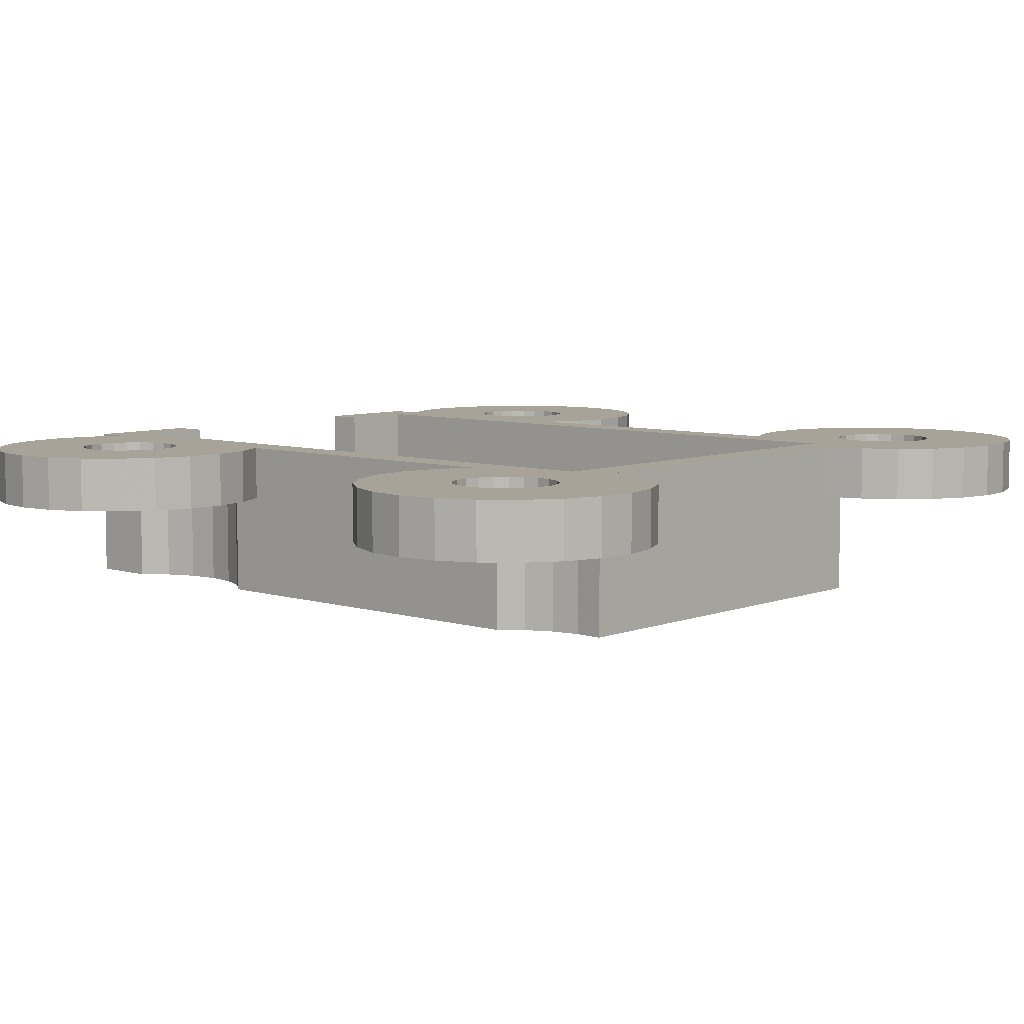
<metadata>
{"format":"obj","ext":"obj","renderer":"f3d","projection":"perspective","resolution":1024,"background":"white","views":[{"elev":6.9,"azim":-138.1,"up":"+Z"}]}
</metadata>
<code>
g bovenkant_6
v -16.15 -18.49 7.3
v -16.03 -17.68 7.3
v -16.03 -17.68 4.3
v -16.51 -19.23 7.3
v -16.15 -18.49 4.3
v -17.06 -19.83 7.3
v -16.51 -19.23 4.3
v -17.77 -20.24 7.3
v -17.06 -19.83 4.3
v -18.57 -20.42 7.3
v -17.77 -20.24 4.3
v -19.39 -20.36 7.3
v -18.57 -20.42 4.3
v -20.15 -20.06 7.3
v -19.39 -20.36 4.3
v -20.79 -19.55 7.3
v -20.15 -20.06 4.3
v -21.26 -18.87 7.3
v -20.79 -19.55 4.3
v -21.5 -18.09 7.3
v -21.26 -18.87 4.3
v -21.5 -17.27 7.3
v -21.5 -18.09 4.3
v -21.26 -16.48 7.3
v -21.5 -17.27 4.3
v -20.79 -15.81 7.3
v -21.26 -16.48 4.3
v -20.15 -15.3 7.3
v -20.79 -15.81 4.3
v -19.39 -15 7.3
v -20.15 -15.3 4.3
v -18.57 -14.94 7.3
v -19.39 -15 4.3
v -17.77 -15.12 7.3
v -18.57 -14.94 4.3
v -17.06 -15.53 7.3
v -17.77 -15.12 4.3
v -16.51 -16.13 7.3
v -17.06 -15.53 4.3
v -16.15 -16.87 7.3
v -16.51 -16.13 4.3
v -16.15 -16.87 4.3
v -14.18 -13.3 4.3
v -12.38 -13.3 4.3
v -11.44 -15.18 4.3
v -14.83 -24.34 4.3
v -16.77 -25.16 4.3
v -11.04 -17.25 4.3
v -13.18 -23.03 4.3
v -18.86 -25.43 4.3
v -18.26 -11.35 4.3
v -16.75 -11.66 4.3
v -11.21 -19.35 4.3
v -20.94 -25.12 4.3
v -22.86 -24.26 4.3
v -24.49 -22.92 4.3
v -15.37 -12.32 4.3
v -25.08 -13.17 4.3
v -19.8 -11.41 4.3
v -11.94 -21.33 4.3
v -25.69 -21.19 4.3
v -26.38 -19.2 4.3
v -26.51 -17.1 4.3
v -26.06 -15.04 4.3
v -23.64 -11.64 4.3
v -21.83 -10.55 4.3
v -19.8 -9.995 4.3
v -19.8 -9.995 7.3
v -21.83 -10.55 7.3
v -23.64 -11.64 7.3
v -25.08 -13.17 7.3
v -26.06 -15.04 7.3
v -26.51 -17.1 7.3
v -26.38 -19.2 7.3
v -25.69 -21.19 7.3
v -24.49 -22.92 7.3
v -22.86 -24.26 7.3
v -20.94 -25.12 7.3
v -18.86 -25.43 7.3
v -16.77 -25.16 7.3
v -14.83 -24.34 7.3
v -13.18 -23.03 7.3
v -11.94 -21.33 7.3
v -11.21 -19.35 7.3
v -11.04 -17.25 7.3
v -11.44 -15.18 7.3
v -12.38 -13.3 7.3
v -19.8 -11.41 -1.4
v -18.26 -11.35 -1.4
v -16.75 -11.66 -1.4
v -15.37 -12.32 -1.4
v -14.18 -13.3 -1.4
v -19.8 11.41 -1.4
v -19.8 9.995 4.3
v -19.8 9.995 7.3
v -19.8 11.41 4.3
v -12.38 13.3 7.3
v -12.38 13.3 4.3
v -11.44 15.18 4.3
v -11.44 15.18 7.3
v -11.04 17.25 4.3
v -11.04 17.25 7.3
v -11.21 19.35 4.3
v -11.21 19.35 7.3
v -11.94 21.33 4.3
v -11.94 21.33 7.3
v -13.18 23.03 4.3
v -13.18 23.03 7.3
v -14.83 24.34 4.3
v -14.83 24.34 7.3
v -16.77 25.16 4.3
v -16.77 25.16 7.3
v -18.86 25.43 4.3
v -18.86 25.43 7.3
v -20.94 25.12 4.3
v -20.94 25.12 7.3
v -22.86 24.26 4.3
v -22.86 24.26 7.3
v -24.49 22.92 4.3
v -24.49 22.92 7.3
v -25.69 21.19 4.3
v -25.69 21.19 7.3
v -26.38 19.2 4.3
v -26.38 19.2 7.3
v -26.51 17.1 4.3
v -26.51 17.1 7.3
v -26.06 15.04 4.3
v -26.06 15.04 7.3
v -25.08 13.17 4.3
v -25.08 13.17 7.3
v -23.64 11.64 4.3
v -23.64 11.64 7.3
v -21.83 10.55 4.3
v -21.83 10.55 7.3
v -15.37 12.32 4.3
v -14.18 13.3 4.3
v -14.18 13.3 -1.4
v -16.75 11.66 4.3
v -15.37 12.32 -1.4
v -18.26 11.35 4.3
v -16.75 11.66 -1.4
v -18.26 11.35 -1.4
v -16.51 16.13 4.3
v -16.15 16.87 4.3
v -17.06 15.53 4.3
v -17.06 19.83 4.3
v -17.77 20.24 4.3
v -16.15 18.49 4.3
v -17.77 15.12 4.3
v -18.57 14.94 4.3
v -19.39 15 4.3
v -21.26 16.48 4.3
v -20.79 15.81 4.3
v -21.26 18.87 4.3
v -20.79 19.55 4.3
v -18.57 20.42 4.3
v -16.03 17.68 4.3
v -20.15 15.3 4.3
v -20.15 20.06 4.3
v -19.39 20.36 4.3
v -16.51 19.23 4.3
v -21.5 18.09 4.3
v -21.5 17.27 4.3
v -16.15 16.87 7.3
v -16.03 17.68 7.3
v -16.51 16.13 7.3
v -17.06 15.53 7.3
v -17.77 15.12 7.3
v -18.57 14.94 7.3
v -19.39 15 7.3
v -20.15 15.3 7.3
v -20.79 15.81 7.3
v -21.26 16.48 7.3
v -21.5 17.27 7.3
v -21.5 18.09 7.3
v -21.26 18.87 7.3
v -20.79 19.55 7.3
v -20.15 20.06 7.3
v -19.39 20.36 7.3
v -18.57 20.42 7.3
v -17.77 20.24 7.3
v -17.06 19.83 7.3
v -16.51 19.23 7.3
v -16.15 18.49 7.3
v 5.182 13.3 4.3
v 6.978 13.3 -1.4
v 5.182 13.3 7.3
v 6.978 13.3 4.3
v 17.97 13.3 7.3
v 17.97 13.3 4.3
v 18.91 15.17 4.3
v 18.91 15.17 7.3
v 19.31 17.23 4.3
v 19.31 17.23 7.3
v 19.15 19.32 4.3
v 19.15 19.32 7.3
v 18.43 21.29 4.3
v 18.43 21.29 7.3
v 17.21 23 4.3
v 17.21 23 7.3
v 15.58 24.31 4.3
v 15.58 24.31 7.3
v 13.66 25.14 4.3
v 13.66 25.14 7.3
v 11.58 25.43 4.3
v 11.58 25.43 7.3
v 9.5 25.14 4.3
v 9.5 25.14 7.3
v 7.575 24.31 4.3
v 7.575 24.31 7.3
v 5.942 23 4.3
v 5.942 23 7.3
v 4.722 21.29 4.3
v 4.722 21.29 7.3
v 4.004 19.32 4.3
v 4.004 19.32 7.3
v 3.84 17.23 4.3
v 3.84 17.23 7.3
v 4.243 15.17 4.3
v 4.243 15.17 7.3
v 14.84 12.23 4.3
v 16.18 13.3 4.3
v 16.18 13.3 -1.4
v 13.27 11.56 4.3
v 14.84 12.23 -1.4
v 11.58 11.33 4.3
v 13.27 11.56 -1.4
v 9.884 11.56 4.3
v 11.58 11.33 -1.4
v 8.312 12.23 4.3
v 9.884 11.56 -1.4
v 8.312 12.23 -1.4
v 19.8 13.3 7.3
v 19.8 13.3 -1.4
v 14.21 18.49 4.3
v 10.97 15 4.3
v 10.2 15.3 4.3
v 13.85 19.23 4.3
v 13.29 19.83 4.3
v 14.33 17.68 4.3
v 13.29 15.53 4.3
v 12.58 15.12 4.3
v 11.78 14.94 4.3
v 9.562 15.81 4.3
v 13.85 16.13 4.3
v 14.21 16.87 4.3
v 9.1 16.48 4.3
v 8.828 17.68 4.3
v 8.858 17.27 4.3
v 8.858 18.09 4.3
v 9.1 18.87 4.3
v 9.562 19.55 4.3
v 10.2 20.06 4.3
v 10.97 20.36 4.3
v 11.78 20.42 4.3
v 12.58 20.24 4.3
v 14.21 16.87 7.3
v 14.33 17.68 7.3
v 13.85 16.13 7.3
v 13.29 15.53 7.3
v 12.58 15.12 7.3
v 11.78 14.94 7.3
v 10.97 15 7.3
v 10.2 15.3 7.3
v 9.562 15.81 7.3
v 9.1 16.48 7.3
v 8.858 17.27 7.3
v 8.858 18.09 7.3
v 8.828 17.68 7.3
v 9.1 18.87 7.3
v 9.562 19.55 7.3
v 10.2 20.06 7.3
v 10.97 20.36 7.3
v 11.78 20.42 7.3
v 12.58 20.24 7.3
v 13.29 19.83 7.3
v 13.85 19.23 7.3
v 14.21 18.49 7.3
v 19.8 7 7.3
v 19.8 7 -1.4
v 5.182 -13.3 4.3
v 5.182 -13.3 7.3
v 6.978 -13.3 -1.4
v 6.978 -13.3 4.3
v 4.243 -15.17 4.3
v 4.243 -15.17 7.3
v 3.84 -17.23 4.3
v 3.84 -17.23 7.3
v 4.004 -19.32 4.3
v 4.004 -19.32 7.3
v 4.722 -21.29 4.3
v 4.722 -21.29 7.3
v 5.942 -23 4.3
v 5.942 -23 7.3
v 7.575 -24.31 4.3
v 7.575 -24.31 7.3
v 9.5 -25.14 4.3
v 9.5 -25.14 7.3
v 11.58 -25.43 4.3
v 11.58 -25.43 7.3
v 13.66 -25.14 4.3
v 13.66 -25.14 7.3
v 15.58 -24.31 4.3
v 15.58 -24.31 7.3
v 17.21 -23 4.3
v 17.21 -23 7.3
v 18.43 -21.29 4.3
v 18.43 -21.29 7.3
v 19.15 -19.32 4.3
v 19.15 -19.32 7.3
v 19.31 -17.23 4.3
v 19.31 -17.23 7.3
v 18.91 -15.17 4.3
v 18.91 -15.17 7.3
v 17.97 -13.3 4.3
v 17.97 -13.3 7.3
v 8.312 -12.23 4.3
v 9.884 -11.56 4.3
v 8.312 -12.23 -1.4
v 11.58 -11.33 4.3
v 9.884 -11.56 -1.4
v 13.27 -11.56 4.3
v 11.58 -11.33 -1.4
v 14.84 -12.23 4.3
v 13.27 -11.56 -1.4
v 16.18 -13.3 4.3
v 14.84 -12.23 -1.4
v 16.18 -13.3 -1.4
v 19.8 -13.3 -1.4
v 19.8 -13.3 7.3
v 12.58 -15.12 4.3
v 13.29 -15.53 4.3
v 13.85 -16.13 4.3
v 10.97 -20.36 4.3
v 10.2 -20.06 4.3
v 14.33 -17.68 4.3
v 14.21 -16.87 4.3
v 14.21 -18.49 4.3
v 9.562 -15.81 4.3
v 9.1 -16.48 4.3
v 13.85 -19.23 4.3
v 12.58 -20.24 4.3
v 13.29 -19.83 4.3
v 11.78 -20.42 4.3
v 9.562 -19.55 4.3
v 9.1 -18.87 4.3
v 8.858 -18.09 4.3
v 8.828 -17.68 4.3
v 8.858 -17.27 4.3
v 10.2 -15.3 4.3
v 11.78 -14.94 4.3
v 10.97 -15 4.3
v 14.21 -18.49 7.3
v 14.33 -17.68 7.3
v 13.85 -19.23 7.3
v 13.29 -19.83 7.3
v 12.58 -20.24 7.3
v 11.78 -20.42 7.3
v 10.97 -20.36 7.3
v 10.2 -20.06 7.3
v 9.562 -19.55 7.3
v 9.1 -18.87 7.3
v 8.858 -18.09 7.3
v 8.858 -17.27 7.3
v 8.828 -17.68 7.3
v 9.1 -16.48 7.3
v 9.562 -15.81 7.3
v 10.2 -15.3 7.3
v 10.97 -15 7.3
v 11.78 -14.94 7.3
v 12.58 -15.12 7.3
v 13.29 -15.53 7.3
v 13.85 -16.13 7.3
v 14.21 -16.87 7.3
v 19.8 -7 7.3
v 19.8 -7 -1.4
v 8.684 7 -1.4
v 17.8 7 1.6
v 17.8 7 7.3
v 8.684 7 1.6
v 8.684 -7 1.6
v 8.684 -7 -1.4
v 17.8 -7 1.6
v 17.8 -7 7.3
v 17.8 11.3 7.3
v 17.8 11.3 1.6
v -17.8 11.3 7.3
v -17.8 11.3 1.6
v -17.8 -11.3 7.3
v 17.8 -11.3 7.3
v -17.8 -11.3 1.6
v 17.8 -11.3 1.6
v 3.1 -6.7 -1.4
v 3.1 6.7 -1.4
v -10.3 6.7 -1.4
v -10.3 -6.7 -1.4
v -10.3 -6.7 4
v 3.1 -6.7 4
v -10.3 6.7 4
v 3.1 6.7 4
v -10.3 -2.2 1.6
v -10.3 3 1.6
v -10.3 3 4
v -10.3 -2.2 4
v -12.3 -2.2 1.6
v -12.3 -2.2 4
v -12.3 -8.7 4
v -12.3 -8.7 1.6
v 5.1 -8.7 1.6
v 5.1 -8.7 4
v 5.1 0.143 4
v 3.1 0.143 4
v 5.1 0.143 1.6
v 3.1 0.143 1.6
v 3.1 5.843 1.6
v 3.1 5.843 4
v -12.3 3 1.6
v -12.3 3 4
v -12.3 8.7 4
v -12.3 8.7 1.6
v 5.1 5.843 1.6
v 5.1 8.7 1.6
v 5.1 5.843 4
v 5.1 8.7 4
f 1 2 3
f 4 1 5
f 6 4 7
f 8 6 9
f 10 8 11
f 12 10 13
f 14 12 15
f 16 14 17
f 18 16 19
f 20 18 21
f 22 20 23
f 24 22 25
f 26 24 27
f 28 26 29
f 30 28 31
f 32 30 33
f 34 32 35
f 36 34 37
f 38 36 39
f 40 38 41
f 2 40 42
f 42 3 2
f 41 42 40
f 39 41 38
f 37 39 36
f 35 37 34
f 33 35 32
f 31 33 30
f 29 31 28
f 27 29 26
f 25 27 24
f 23 25 22
f 21 23 20
f 19 21 18
f 17 19 16
f 15 17 14
f 13 15 12
f 11 13 10
f 9 11 8
f 7 9 6
f 5 7 4
f 3 5 1
f 5 43 44
f 44 45 5
f 46 47 11
f 45 48 5
f 9 49 46
f 47 50 13
f 41 51 52
f 48 53 5
f 49 9 7
f 13 11 47
f 54 55 17
f 55 56 19
f 52 57 41
f 58 29 27
f 58 59 31
f 60 7 5
f 11 9 46
f 19 17 55
f 61 21 19
f 62 23 21
f 63 25 23
f 41 59 51
f 31 29 58
f 59 35 33
f 7 60 49
f 50 54 15
f 19 56 61
f 23 62 63
f 43 42 41
f 64 27 25
f 33 31 59
f 59 41 39
f 15 13 50
f 21 61 62
f 43 3 42
f 27 64 58
f 39 37 59
f 59 65 66
f 17 15 54
f 43 5 3
f 37 35 59
f 59 58 65
f 57 43 41
f 66 67 59
f 25 63 64
f 53 60 5
f 68 67 66
f 69 66 65
f 70 65 58
f 71 58 64
f 72 64 63
f 73 63 62
f 74 62 61
f 75 61 56
f 76 56 55
f 77 55 54
f 78 54 50
f 79 50 47
f 80 47 46
f 81 46 49
f 82 49 60
f 83 60 53
f 84 53 48
f 85 48 45
f 86 45 44
f 44 87 86
f 45 86 85
f 48 85 84
f 53 84 83
f 60 83 82
f 49 82 81
f 46 81 80
f 47 80 79
f 50 79 78
f 54 78 77
f 55 77 76
f 56 76 75
f 61 75 74
f 62 74 73
f 63 73 72
f 64 72 71
f 58 71 70
f 65 70 69
f 66 69 68
f 51 59 88
f 52 51 89
f 57 52 90
f 43 57 91
f 91 92 43
f 90 91 57
f 89 90 52
f 88 89 51
f 93 67 94
f 95 94 67
f 67 68 95
f 88 59 67
f 67 93 88
f 94 96 93
f 97 98 99
f 100 99 101
f 102 101 103
f 104 103 105
f 106 105 107
f 108 107 109
f 110 109 111
f 112 111 113
f 114 113 115
f 116 115 117
f 118 117 119
f 120 119 121
f 122 121 123
f 124 123 125
f 126 125 127
f 128 127 129
f 130 129 131
f 132 131 133
f 134 133 94
f 94 95 134
f 133 134 132
f 131 132 130
f 129 130 128
f 127 128 126
f 125 126 124
f 123 124 122
f 121 122 120
f 119 120 118
f 117 118 116
f 115 116 114
f 113 114 112
f 111 112 110
f 109 110 108
f 107 108 106
f 105 106 104
f 103 104 102
f 101 102 100
f 99 100 97
f 135 136 137
f 138 135 139
f 140 138 141
f 96 140 142
f 142 93 96
f 141 142 140
f 139 141 138
f 137 139 135
f 136 143 144
f 136 135 145
f 109 146 147
f 148 103 101
f 145 143 136
f 135 138 149
f 138 140 150
f 96 151 150
f 123 152 153
f 123 121 154
f 121 119 155
f 111 147 156
f 147 111 109
f 148 99 98
f 148 105 103
f 144 157 136
f 150 149 138
f 96 158 151
f 153 96 123
f 155 154 121
f 117 159 155
f 115 160 159
f 113 156 160
f 109 107 146
f 107 105 161
f 101 99 148
f 149 145 135
f 153 158 96
f 155 119 117
f 160 115 113
f 161 146 107
f 98 136 148
f 96 129 127
f 96 133 131
f 150 140 96
f 123 162 163
f 159 117 115
f 148 161 105
f 127 125 96
f 96 94 133
f 163 152 123
f 156 113 111
f 131 129 96
f 154 162 123
f 157 148 136
f 125 123 96
f 164 165 157
f 166 164 144
f 167 166 143
f 168 167 145
f 169 168 149
f 170 169 150
f 171 170 151
f 172 171 158
f 173 172 153
f 174 173 152
f 175 174 163
f 176 175 162
f 177 176 154
f 178 177 155
f 179 178 159
f 180 179 160
f 181 180 156
f 182 181 147
f 183 182 146
f 184 183 161
f 165 184 148
f 148 157 165
f 161 148 184
f 146 161 183
f 147 146 182
f 156 147 181
f 160 156 180
f 159 160 179
f 155 159 178
f 154 155 177
f 162 154 176
f 163 162 175
f 152 163 174
f 153 152 173
f 158 153 172
f 151 158 171
f 150 151 170
f 149 150 169
f 145 149 168
f 143 145 167
f 144 143 166
f 157 144 164
f 185 98 97
f 137 136 98
f 186 137 185
f 98 185 137
f 97 187 185
f 185 188 186
f 189 190 191
f 192 191 193
f 194 193 195
f 196 195 197
f 198 197 199
f 200 199 201
f 202 201 203
f 204 203 205
f 206 205 207
f 208 207 209
f 210 209 211
f 212 211 213
f 214 213 215
f 216 215 217
f 218 217 219
f 220 219 185
f 185 187 220
f 219 220 218
f 217 218 216
f 215 216 214
f 213 214 212
f 211 212 210
f 209 210 208
f 207 208 206
f 205 206 204
f 203 204 202
f 201 202 200
f 199 200 198
f 197 198 196
f 195 196 194
f 193 194 192
f 191 192 189
f 221 222 223
f 224 221 225
f 226 224 227
f 228 226 229
f 230 228 231
f 188 230 232
f 232 186 188
f 231 232 230
f 229 231 228
f 227 229 226
f 225 227 224
f 223 225 221
f 233 234 190
f 223 222 190
f 190 234 223
f 190 189 233
f 205 222 235
f 226 228 236
f 228 230 237
f 205 238 239
f 222 240 235
f 222 221 241
f 221 224 242
f 224 226 243
f 237 236 228
f 230 188 244
f 235 238 205
f 222 245 246
f 242 241 221
f 236 243 226
f 188 247 244
f 188 248 249
f 246 240 222
f 243 242 224
f 249 247 188
f 217 215 250
f 215 213 251
f 213 211 252
f 209 253 252
f 207 254 253
f 205 255 254
f 239 256 205
f 244 237 230
f 251 250 215
f 252 211 209
f 254 207 205
f 241 245 222
f 195 203 201
f 248 188 185
f 252 251 213
f 256 255 205
f 222 205 191
f 205 195 193
f 201 199 195
f 185 219 248
f 253 209 207
f 193 191 205
f 195 205 203
f 250 248 217
f 199 197 195
f 191 190 222
f 219 217 248
f 257 258 240
f 259 257 246
f 260 259 245
f 261 260 241
f 262 261 242
f 263 262 243
f 264 263 236
f 265 264 237
f 266 265 244
f 267 266 247
f 268 269 248
f 249 248 269
f 269 267 249
f 270 268 250
f 271 270 251
f 272 271 252
f 273 272 253
f 274 273 254
f 275 274 255
f 276 275 256
f 277 276 239
f 278 277 238
f 258 278 235
f 235 240 258
f 238 235 278
f 239 238 277
f 256 239 276
f 255 256 275
f 254 255 274
f 253 254 273
f 252 253 272
f 251 252 271
f 250 251 270
f 248 250 268
f 247 249 267
f 244 247 266
f 237 244 265
f 236 237 264
f 243 236 263
f 242 243 262
f 241 242 261
f 245 241 260
f 246 245 259
f 240 246 257
f 233 279 280
f 280 234 233
f 44 281 282
f 283 284 281
f 92 283 44
f 281 44 283
f 282 87 44
f 44 43 92
f 282 281 285
f 286 285 287
f 288 287 289
f 290 289 291
f 292 291 293
f 294 293 295
f 296 295 297
f 298 297 299
f 300 299 301
f 302 301 303
f 304 303 305
f 306 305 307
f 308 307 309
f 310 309 311
f 312 311 313
f 314 313 315
f 315 316 314
f 313 314 312
f 311 312 310
f 309 310 308
f 307 308 306
f 305 306 304
f 303 304 302
f 301 302 300
f 299 300 298
f 297 298 296
f 295 296 294
f 293 294 292
f 291 292 290
f 289 290 288
f 287 288 286
f 285 286 282
f 317 284 283
f 318 317 319
f 320 318 321
f 322 320 323
f 324 322 325
f 326 324 327
f 327 328 326
f 325 327 324
f 323 325 322
f 321 323 320
f 319 321 318
f 283 319 317
f 328 329 315
f 330 316 315
f 315 329 330
f 315 326 328
f 331 318 320
f 331 284 317
f 317 318 331
f 324 332 331
f 331 322 324
f 326 333 332
f 299 297 334
f 297 295 335
f 332 324 326
f 326 336 337
f 326 299 338
f 335 334 297
f 284 339 340
f 326 315 313
f 337 333 326
f 299 341 338
f 338 336 326
f 299 342 343
f 334 344 299
f 295 293 345
f 291 346 345
f 289 347 346
f 287 348 347
f 285 340 349
f 285 281 284
f 326 305 303
f 326 309 307
f 313 311 326
f 344 342 299
f 345 293 291
f 347 289 287
f 349 287 285
f 284 350 339
f 303 301 326
f 311 309 326
f 343 341 299
f 346 291 289
f 340 285 284
f 284 351 352
f 307 305 326
f 345 335 295
f 352 350 284
f 320 322 331
f 284 331 351
f 349 348 287
f 301 299 326
f 353 354 336
f 355 353 338
f 356 355 341
f 357 356 343
f 358 357 342
f 359 358 344
f 360 359 334
f 361 360 335
f 362 361 345
f 363 362 346
f 364 365 348
f 347 348 365
f 365 363 347
f 366 364 349
f 367 366 340
f 368 367 339
f 369 368 350
f 370 369 352
f 371 370 351
f 372 371 331
f 373 372 332
f 374 373 333
f 354 374 337
f 337 336 354
f 333 337 374
f 332 333 373
f 331 332 372
f 351 331 371
f 352 351 370
f 350 352 369
f 339 350 368
f 340 339 367
f 349 340 366
f 348 349 364
f 346 347 363
f 345 346 362
f 335 345 361
f 334 335 360
f 344 334 359
f 342 344 358
f 343 342 357
f 341 343 356
f 338 341 355
f 336 338 353
f 375 330 329
f 329 376 375
f 377 280 378
f 279 379 378
f 378 280 279
f 378 380 377
f 377 380 381
f 381 382 377
f 375 376 383
f 382 381 383
f 383 376 382
f 383 384 375
f 385 386 378
f 378 379 385
f 385 387 388
f 388 386 385
f 22 71 72
f 22 70 71
f 22 68 69
f 110 112 181
f 69 70 22
f 73 74 20
f 77 14 16
f 78 12 14
f 86 87 38
f 389 34 36
f 106 183 184
f 108 182 183
f 182 108 110
f 112 114 180
f 114 116 179
f 116 118 178
f 122 176 177
f 124 175 176
f 126 174 175
f 128 173 174
f 132 134 171
f 102 166 167
f 20 22 73
f 74 75 18
f 75 76 16
f 14 77 78
f 81 6 8
f 387 95 68
f 87 36 38
f 389 32 34
f 183 106 108
f 180 181 112
f 178 179 116
f 118 120 177
f 176 122 124
f 174 126 128
f 130 172 173
f 172 130 132
f 95 167 168
f 102 164 166
f 18 20 74
f 16 76 77
f 80 8 10
f 8 80 81
f 82 83 4
f 83 84 1
f 68 389 387
f 85 86 40
f 36 87 389
f 389 28 30
f 389 24 26
f 104 184 165
f 181 182 110
f 177 178 118
f 175 124 126
f 171 172 132
f 134 95 170
f 168 169 95
f 102 165 164
f 218 269 268
f 187 189 262
f 288 290 363
f 16 18 75
f 79 10 12
f 81 82 6
f 1 4 83
f 102 95 387
f 68 22 24
f 38 40 86
f 26 28 389
f 30 32 389
f 184 104 106
f 177 120 122
f 170 171 134
f 167 95 102
f 200 276 277
f 216 268 270
f 218 267 269
f 189 261 262
f 286 288 364
f 363 365 288
f 12 78 79
f 4 6 82
f 68 24 389
f 179 180 114
f 169 170 95
f 196 278 258
f 198 277 278
f 277 198 200
f 202 204 275
f 210 212 271
f 214 270 271
f 268 216 218
f 220 266 267
f 189 260 261
f 282 286 366
f 365 364 288
f 290 292 362
f 10 79 80
f 84 85 2
f 40 2 85
f 173 128 130
f 278 196 198
f 275 276 202
f 271 212 214
f 267 218 220
f 187 265 266
f 262 263 187
f 192 257 259
f 194 258 257
f 312 314 374
f 314 316 373
f 366 367 282
f 362 363 290
f 292 294 361
f 296 360 361
f 298 359 360
f 300 358 359
f 306 308 355
f 2 1 84
f 165 102 104
f 200 202 276
f 204 206 274
f 206 208 273
f 208 210 272
f 270 214 216
f 187 264 265
f 189 259 260
f 257 192 194
f 373 374 314
f 282 369 370
f 364 366 286
f 361 294 296
f 359 298 300
f 302 357 358
f 304 356 357
f 356 304 306
f 387 97 102
f 274 275 204
f 272 273 208
f 266 220 187
f 259 189 192
f 316 372 373
f 316 370 371
f 282 368 369
f 361 362 292
f 358 300 302
f 355 356 306
f 308 310 353
f 310 312 354
f 389 87 282
f 387 187 97
f 273 274 206
f 263 264 187
f 371 372 316
f 367 368 282
f 357 302 304
f 354 353 310
f 72 73 22
f 271 272 210
f 390 282 316
f 375 384 390
f 370 316 282
f 353 355 308
f 282 390 389
f 258 194 196
f 279 233 385
f 385 233 189
f 390 330 375
f 360 296 298
f 187 387 189
f 189 387 385
f 374 354 312
f 385 379 279
f 97 100 102
f 316 330 390
f 389 391 388
f 388 387 389
f 390 392 391
f 391 389 390
f 384 383 392
f 392 390 384
f 376 329 328
f 377 229 227
f 382 376 325
f 328 327 376
f 377 382 393
f 377 231 229
f 382 323 321
f 327 325 376
f 393 394 377
f 280 225 223
f 227 280 377
f 137 186 394
f 325 323 382
f 394 232 377
f 227 225 280
f 141 139 395
f 93 142 89
f 395 139 137
f 382 319 393
f 377 232 231
f 92 396 393
f 90 142 141
f 142 90 89
f 394 395 137
f 223 234 280
f 393 283 92
f 89 88 93
f 90 395 396
f 321 319 382
f 393 319 283
f 396 91 90
f 92 91 396
f 186 232 394
f 395 90 141
f 396 397 398
f 398 393 396
f 399 395 394
f 394 400 399
f 397 396 401
f 395 402 401
f 401 396 395
f 399 403 402
f 402 395 399
f 401 404 397
f 405 406 404
f 404 401 405
f 407 406 405
f 405 408 407
f 407 408 409
f 409 410 407
f 406 407 397
f 407 410 398
f 398 397 407
f 411 412 398
f 398 410 411
f 397 404 406
f 410 409 413
f 413 411 410
f 411 413 414
f 414 412 411
f 400 394 415
f 394 393 414
f 414 415 394
f 398 412 414
f 414 393 398
f 415 416 400
f 417 402 403
f 403 418 417
f 419 420 417
f 417 418 419
f 381 421 413
f 392 383 381
f 391 408 405
f 391 392 409
f 381 409 392
f 421 415 414
f 388 405 417
f 402 417 405
f 409 408 391
f 414 413 421
f 386 422 380
f 380 422 421
f 388 420 422
f 405 401 402
f 413 409 381
f 421 381 380
f 417 420 388
f 380 378 386
f 405 388 391
f 422 386 388
f 423 424 400
f 424 419 399
f 399 400 424
f 418 403 399
f 399 419 418
f 400 416 423
f 424 423 421
f 421 422 424
f 424 422 420
f 420 419 424
f 421 423 416
f 416 415 421

</code>
